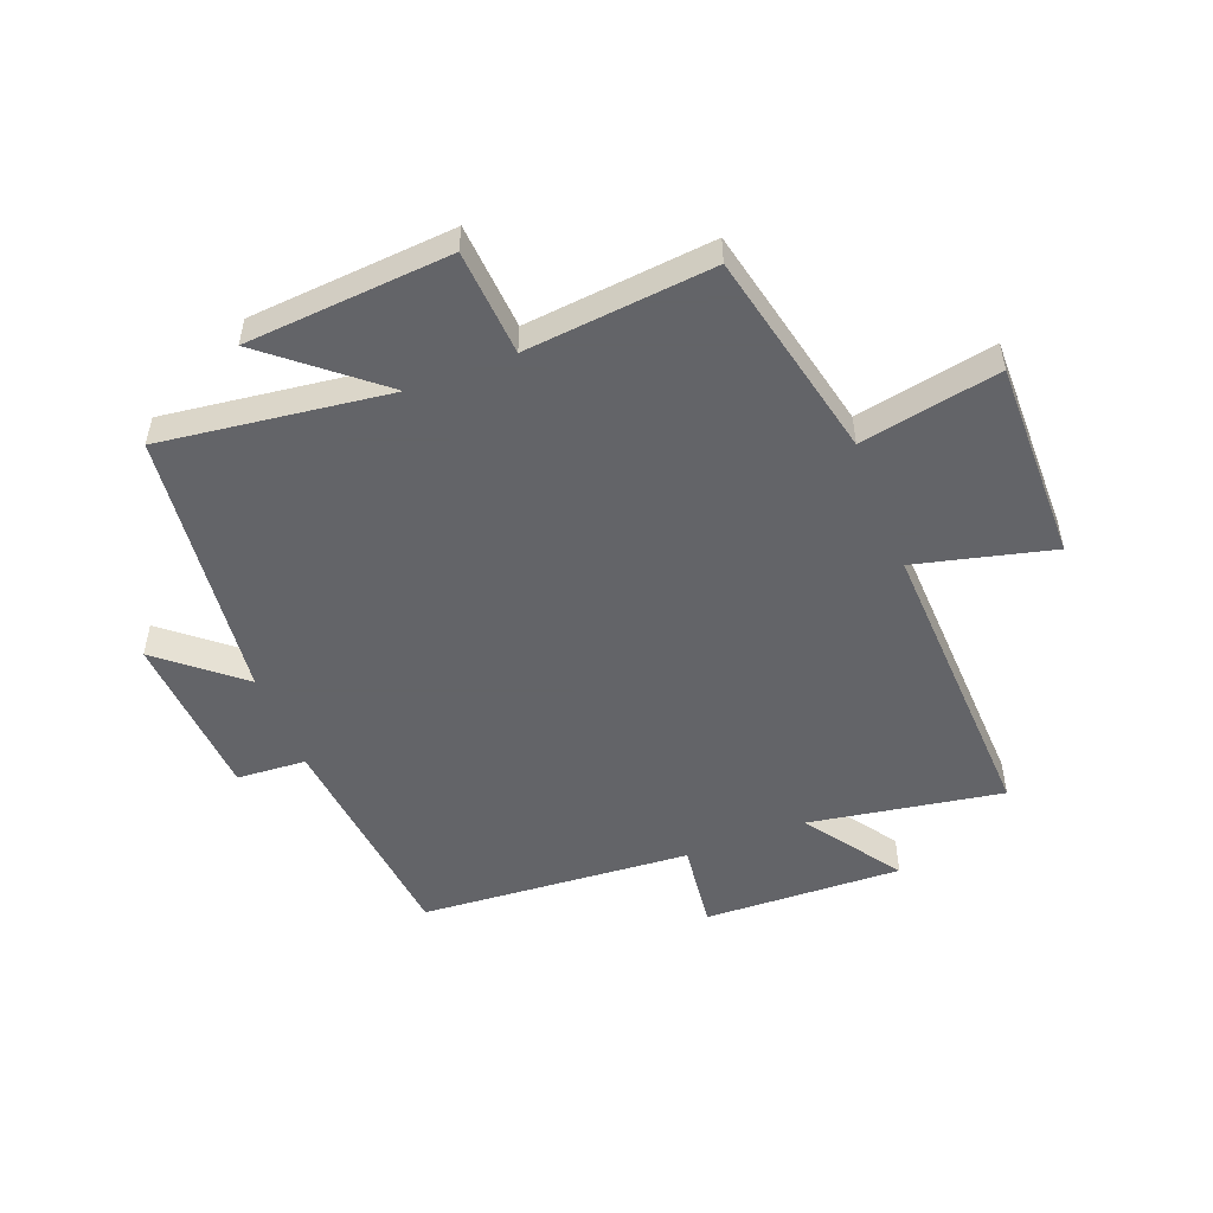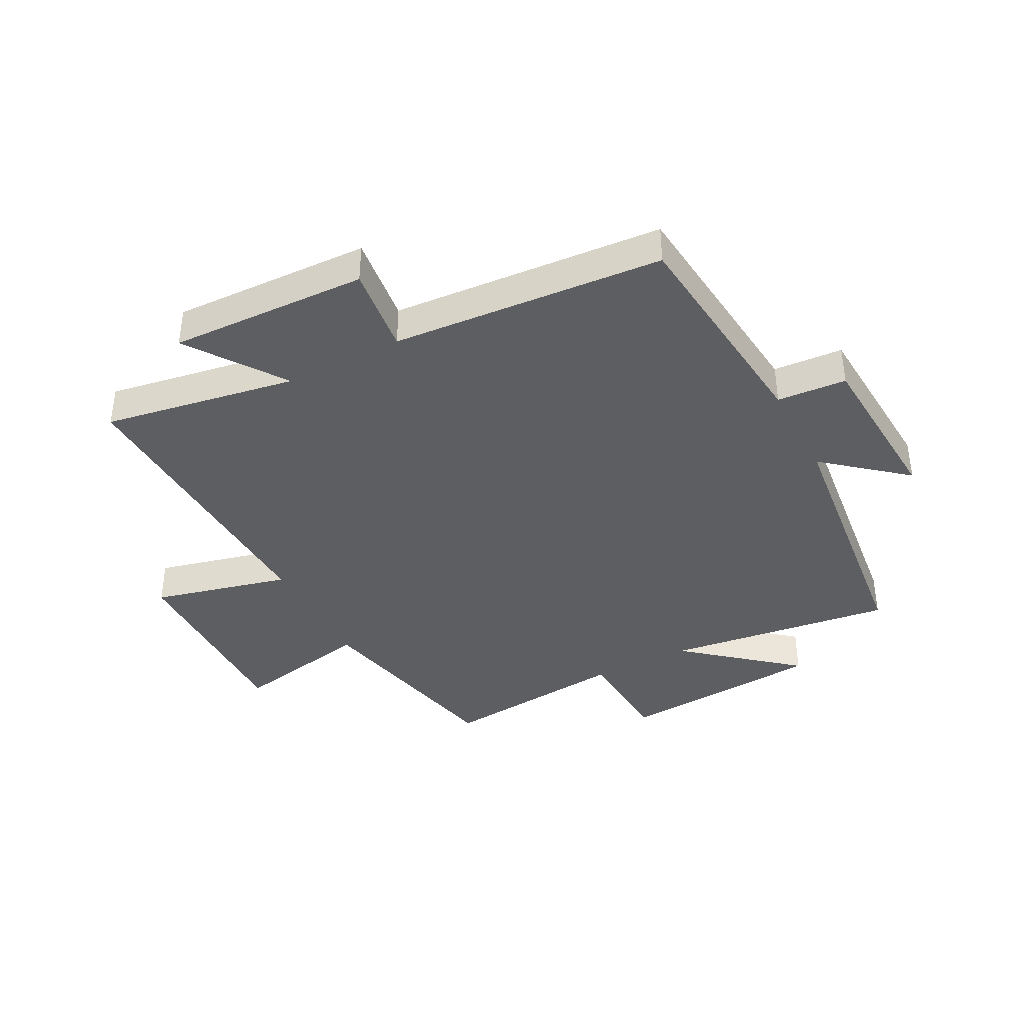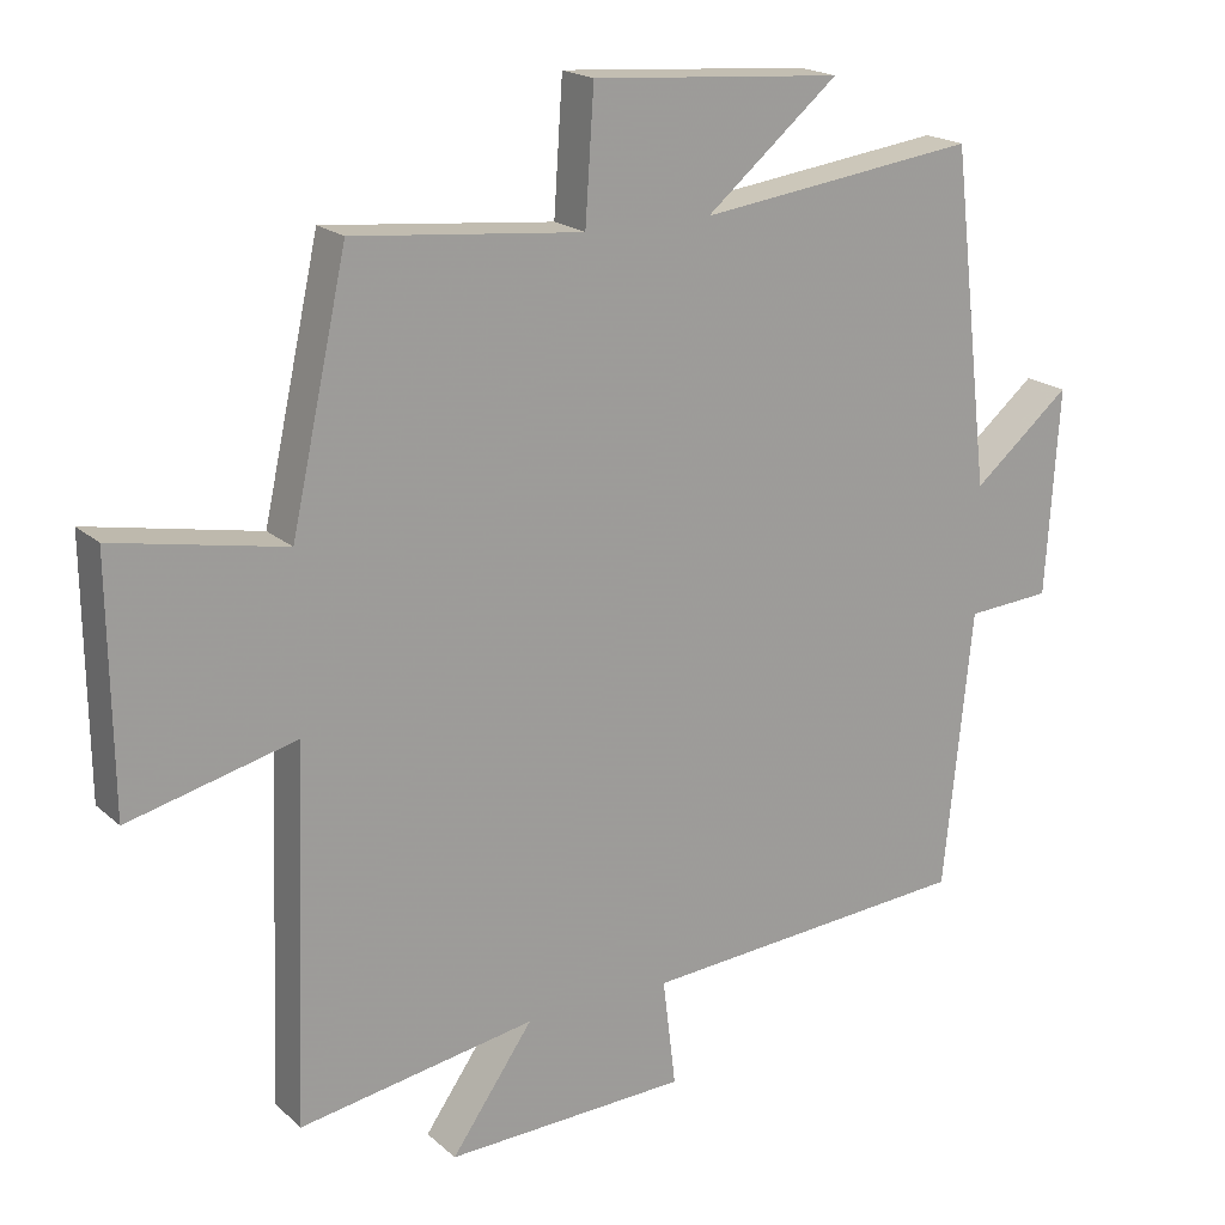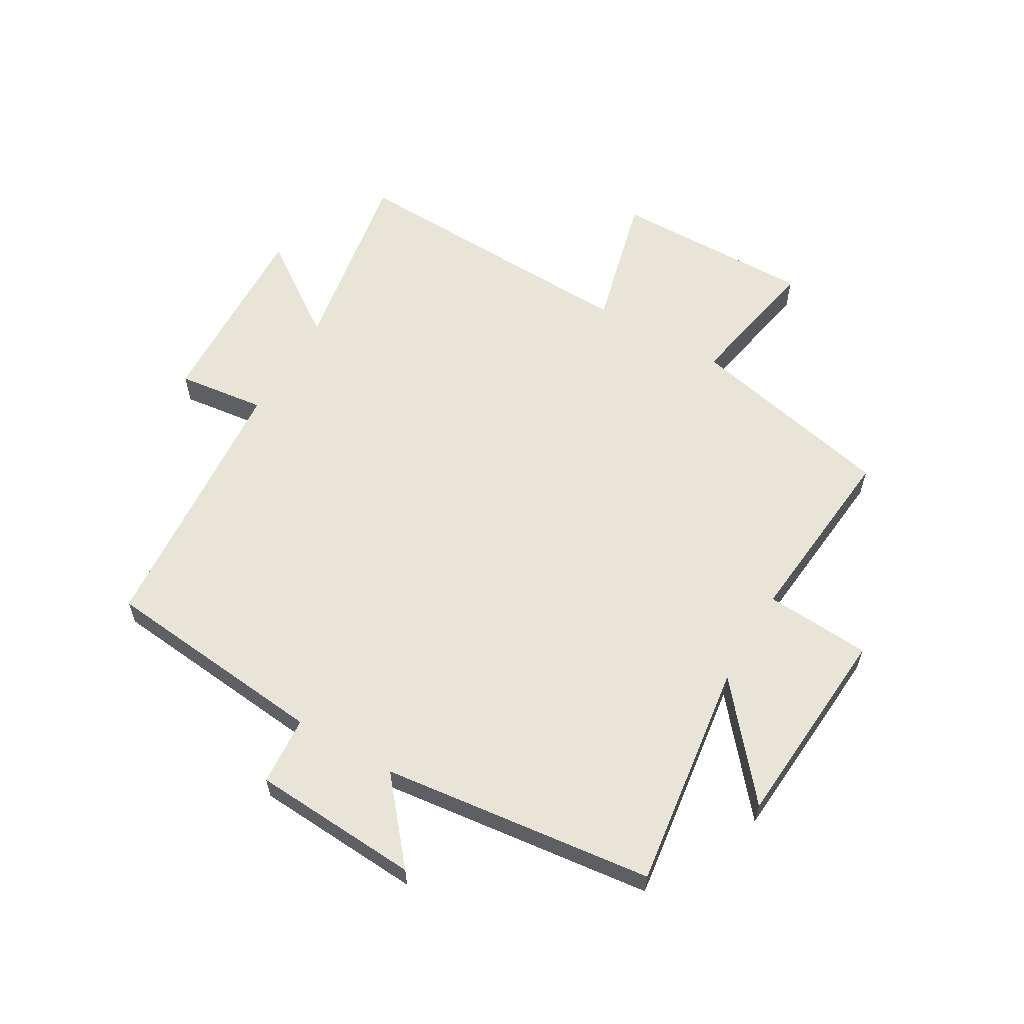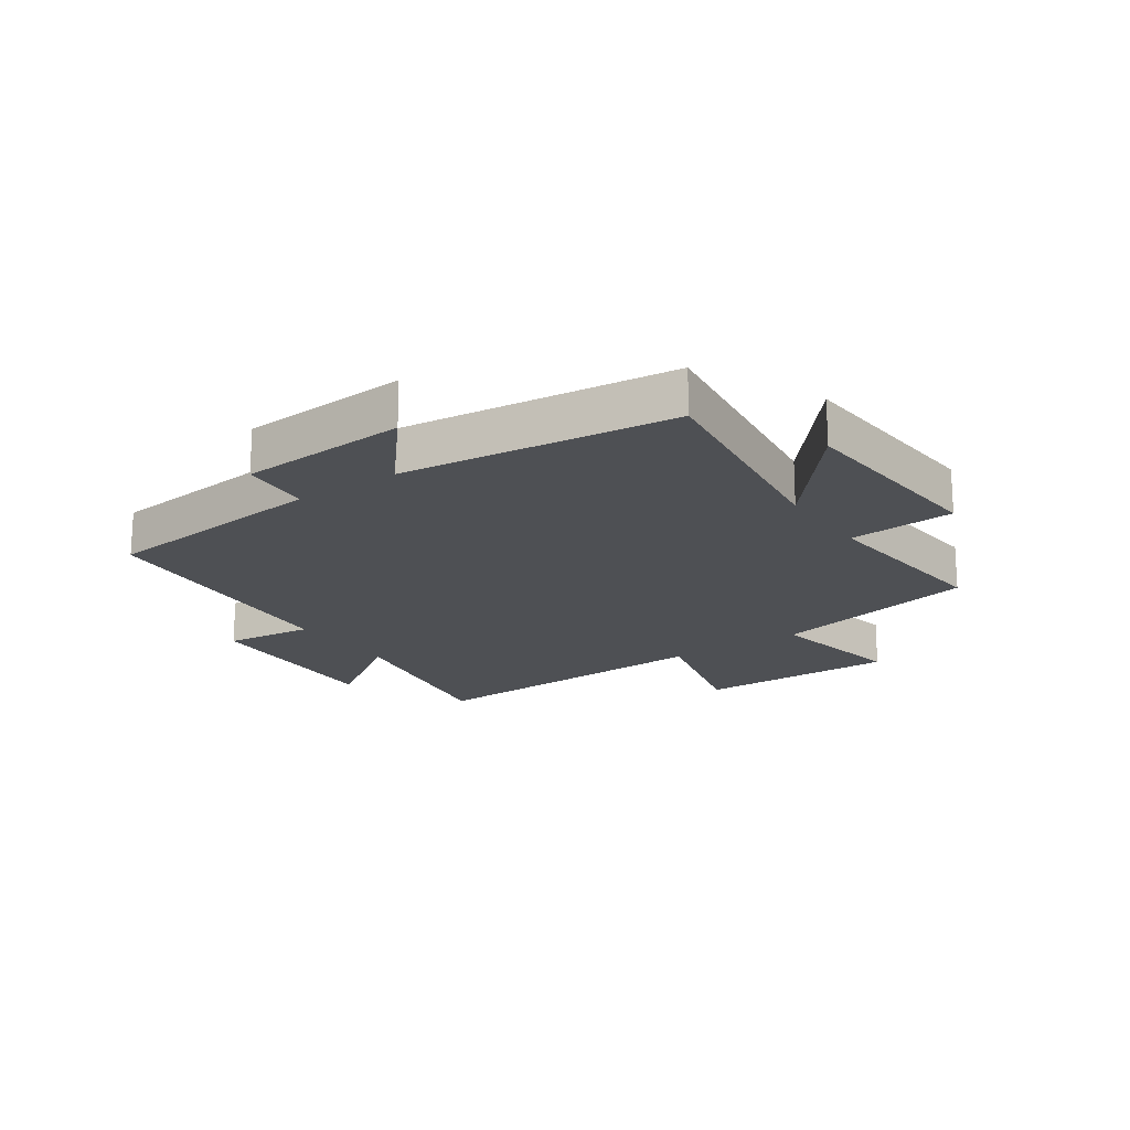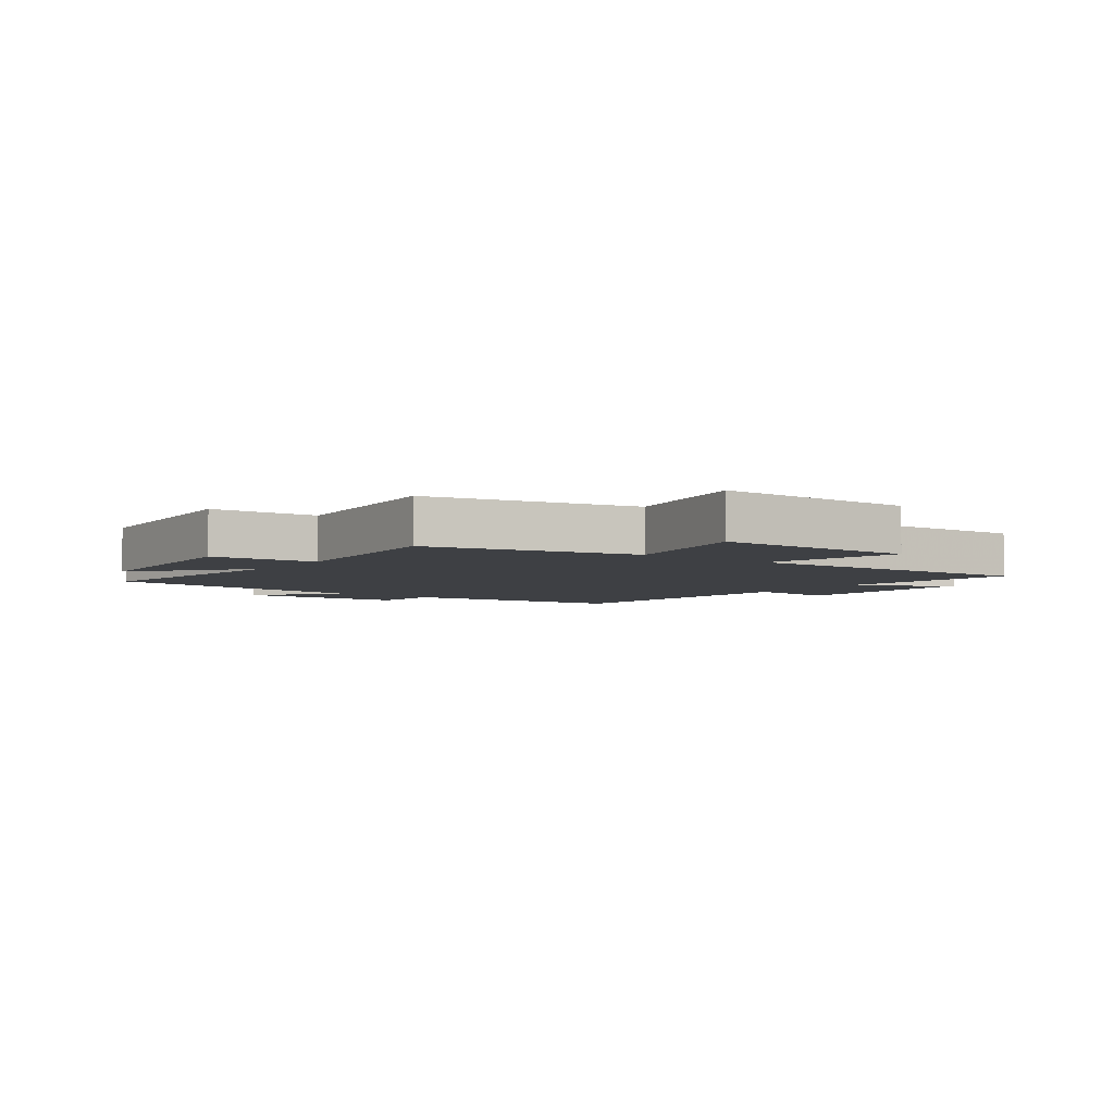
<metadata>
{"format":"obj","ext":"obj","renderer":"f3d","projection":"perspective","resolution":1024,"background":"white","views":[{"elev":-51.3,"azim":21.3,"up":"+Y"},{"elev":-39.3,"azim":-152.4,"up":"+Y"},{"elev":19.2,"azim":147.7,"up":"+Z"},{"elev":60.2,"azim":-59.9,"up":"+Y"},{"elev":-18.9,"azim":-55.5,"up":"+Y"},{"elev":-4.7,"azim":53.7,"up":"+Y"}]}
</metadata>
<code>
v 0.519 0.07 -0.555
v 0.195 0.07 -0.5
v 0.307 0.07 -0.66
v -0.025 0.07 -0.648
v -0.007 0.07 -0.5
v -0.461 0.07 -0.466
v -0.5 0.07 -0.085
v -0.616 0.07 -0.077
v -0.634 0.07 0.205
v -0.5 0.07 0.093
v -0.447 0.07 0.55
v -0.065 0.07 0.5
v -0.247 0.07 0.652
v 0.097 0.07 0.678
v 0.109 0.07 0.5
v 0.423 0.07 0.531
v 0.5 0.07 0.182
v 0.733 0.07 0.227
v 0.729 0.07 -0.109
v 0.5 0.07 -0.052
v 0.519 0 -0.555
v 0.195 0 -0.5
v 0.307 0 -0.66
v -0.025 0 -0.648
v -0.007 0 -0.5
v -0.461 0 -0.466
v -0.5 0 -0.085
v -0.616 0 -0.077
v -0.634 0 0.205
v -0.5 0 0.093
v -0.447 0 0.55
v -0.065 0 0.5
v -0.247 0 0.652
v 0.097 0 0.678
v 0.109 0 0.5
v 0.423 0 0.531
v 0.5 0 0.182
v 0.733 0 0.227
v 0.729 0 -0.109
v 0.5 0 -0.052
f 17 18 19 20
f 15 16 17 20
f 15 20 1 2
f 12 13 14 15
f 12 15 2
f 10 11 12 2
f 7 8 9 10
f 7 10 2
f 6 7 2
f 5 6 2
f 2 3 4 5
f 40 39 38 37
f 40 37 36 35
f 22 21 40 35
f 35 34 33 32
f 22 35 32
f 22 32 31 30
f 30 29 28 27
f 22 30 27
f 22 27 26
f 22 26 25
f 25 24 23 22
f 1 21 22 2
f 2 22 23 3
f 3 23 24 4
f 4 24 25 5
f 5 25 26 6
f 6 26 27 7
f 7 27 28 8
f 8 28 29 9
f 9 29 30 10
f 10 30 31 11
f 11 31 32 12
f 12 32 33 13
f 13 33 34 14
f 14 34 35 15
f 15 35 36 16
f 16 36 37 17
f 17 37 38 18
f 18 38 39 19
f 19 39 40 20
f 20 40 21 1

</code>
